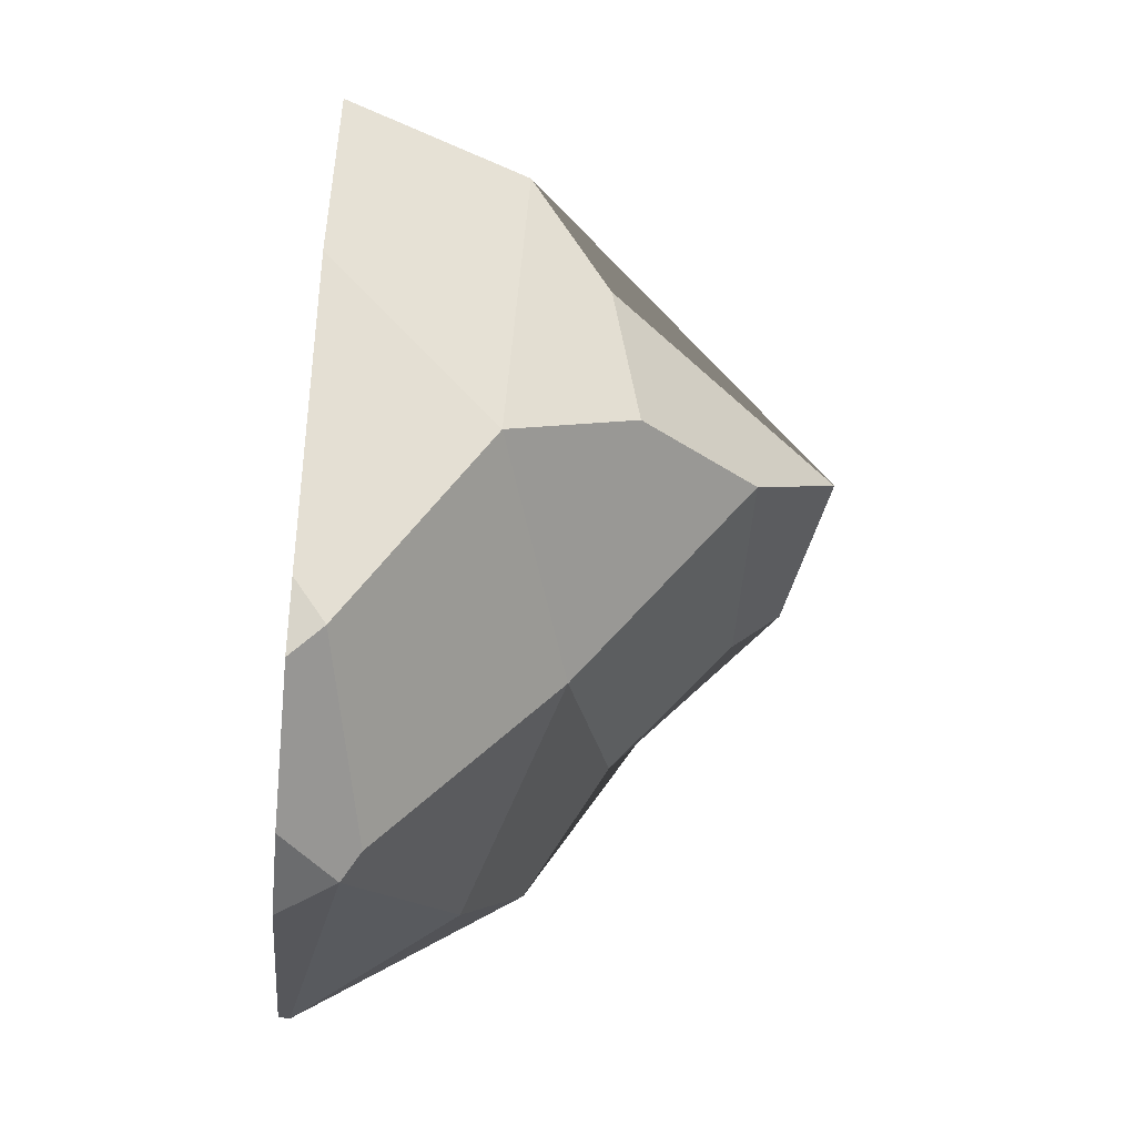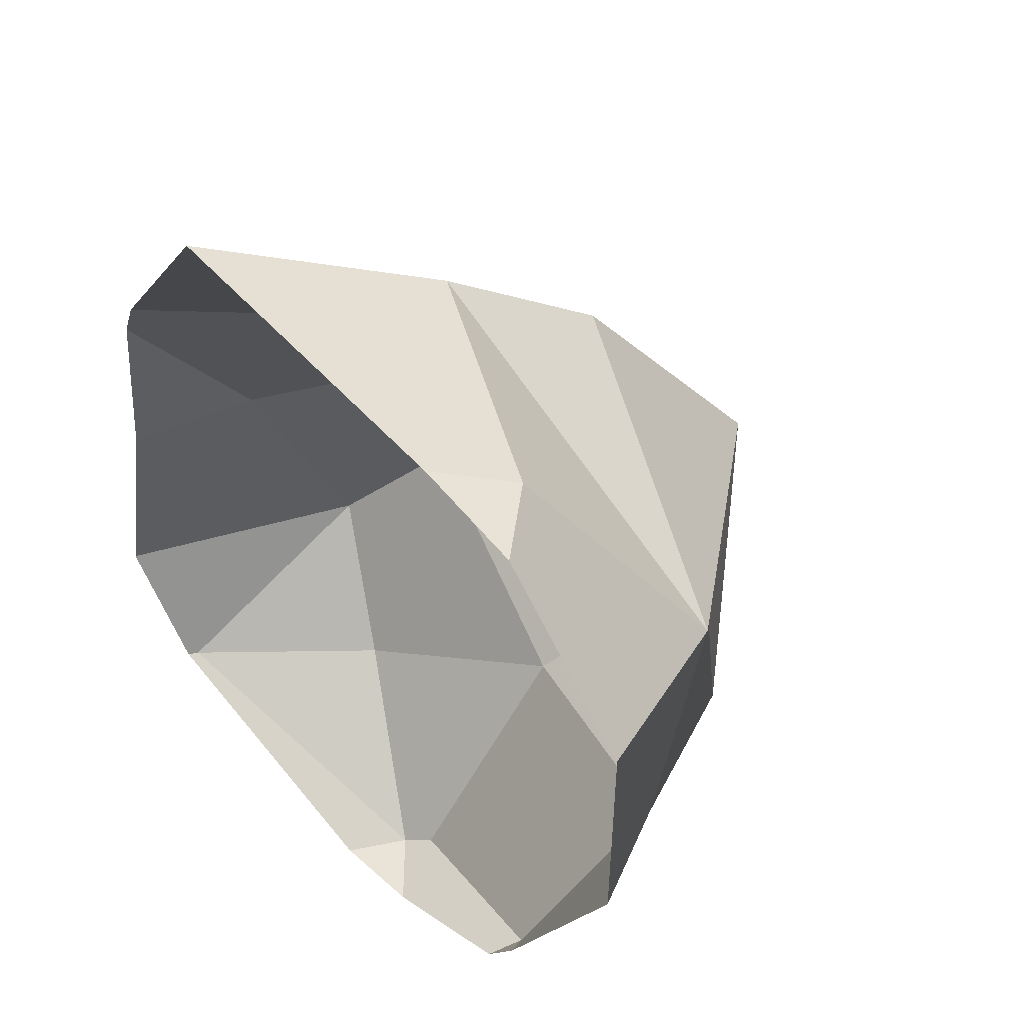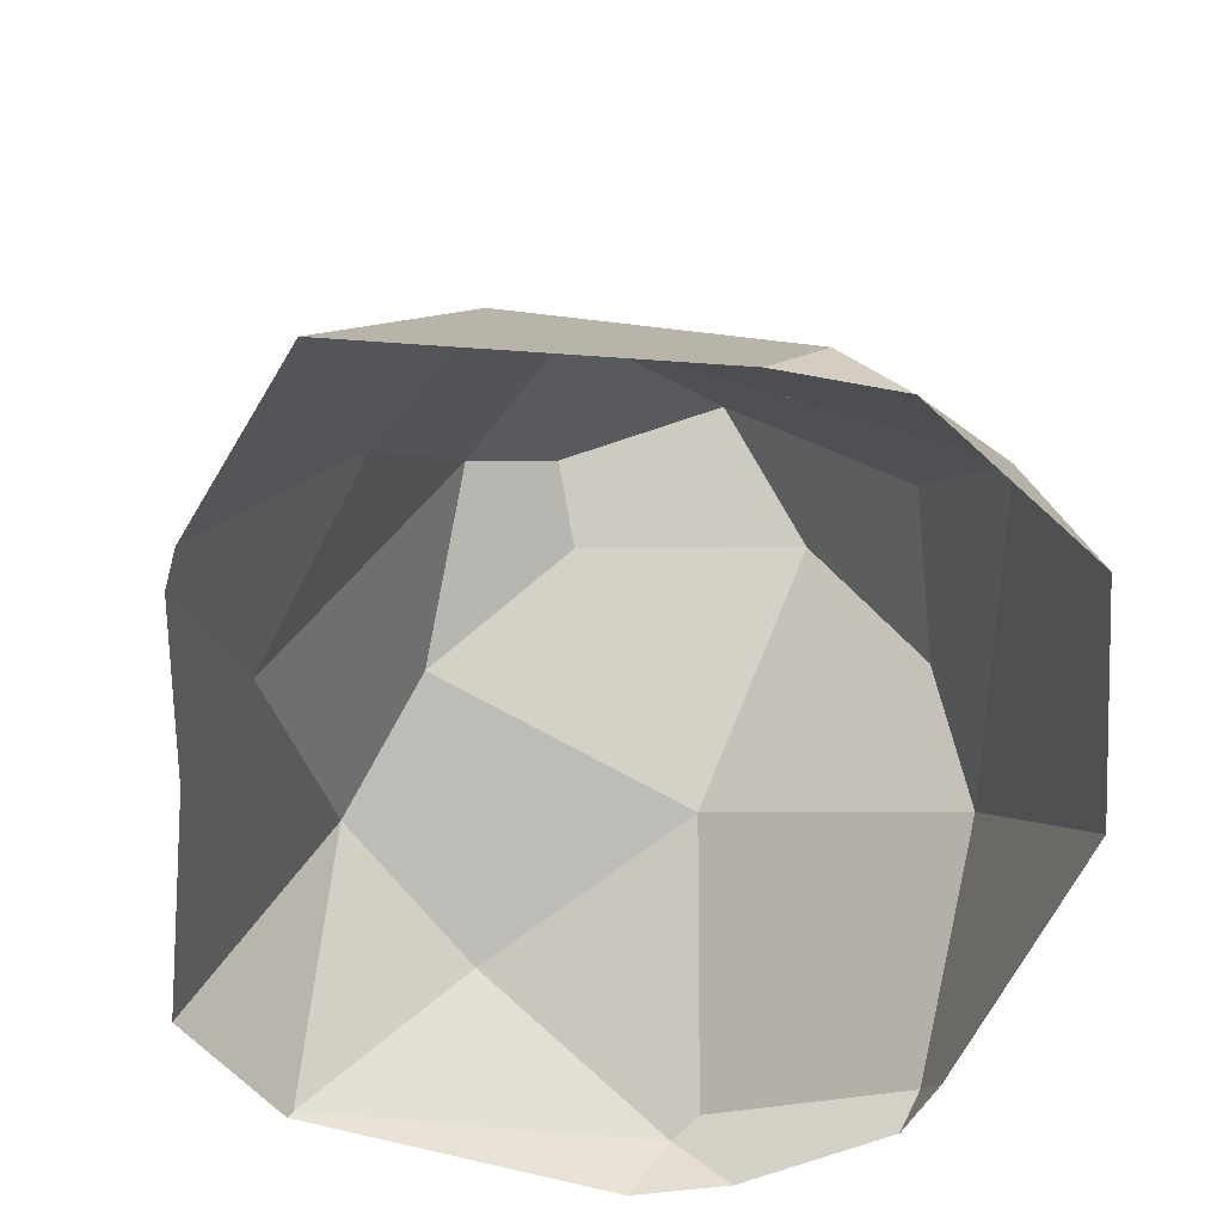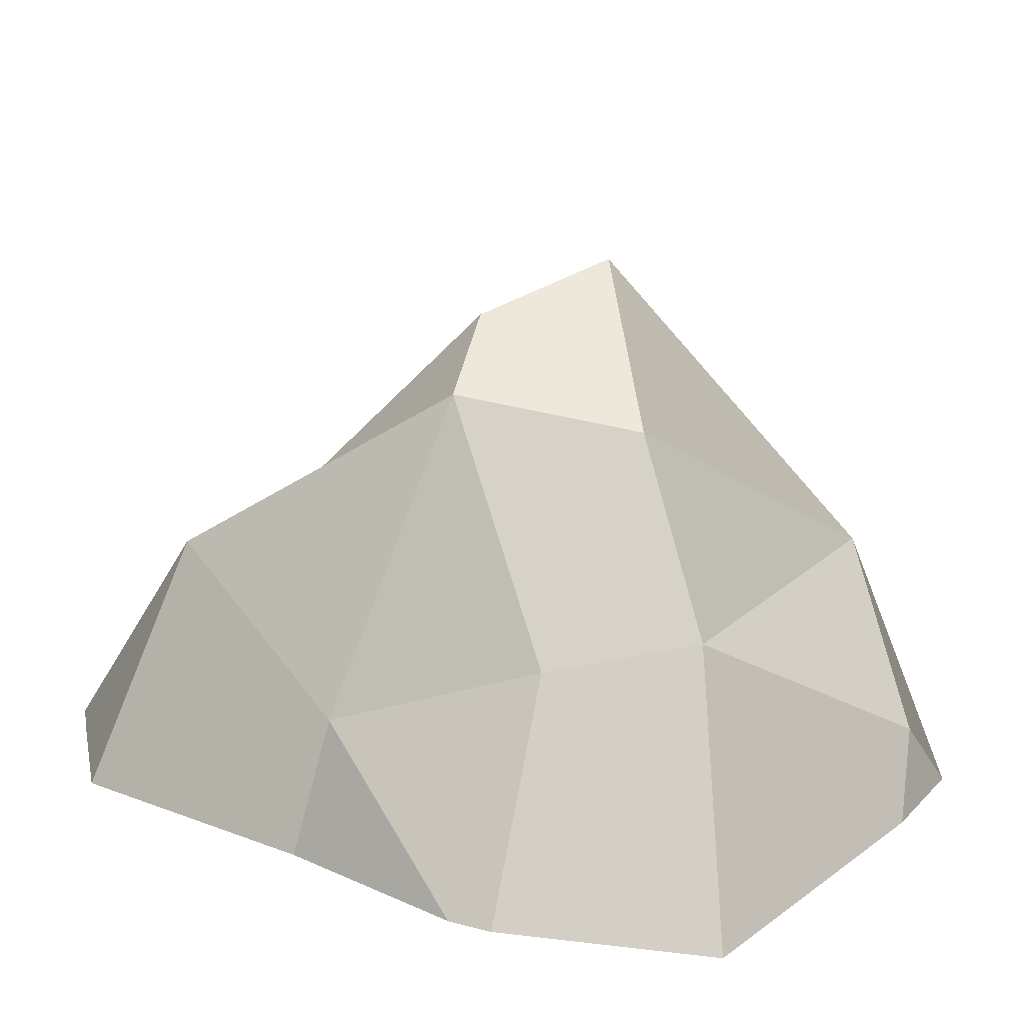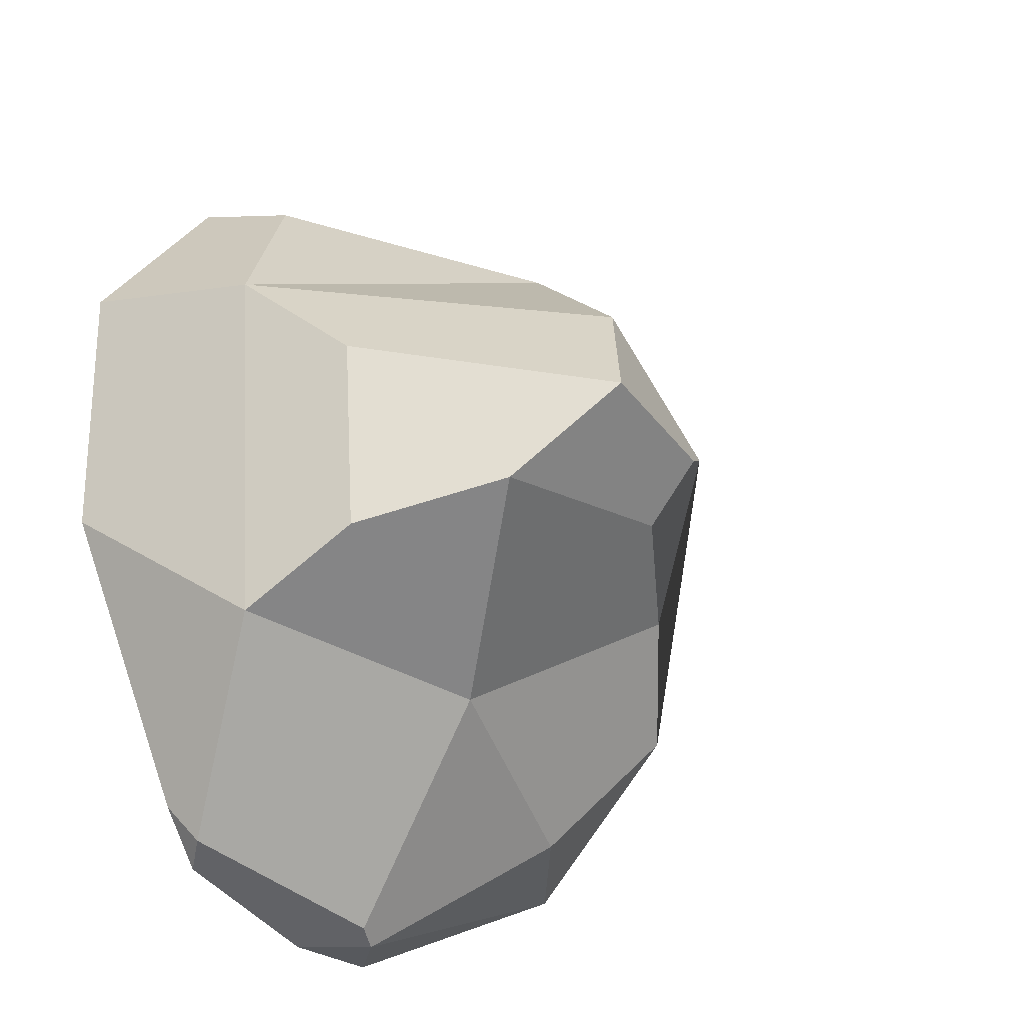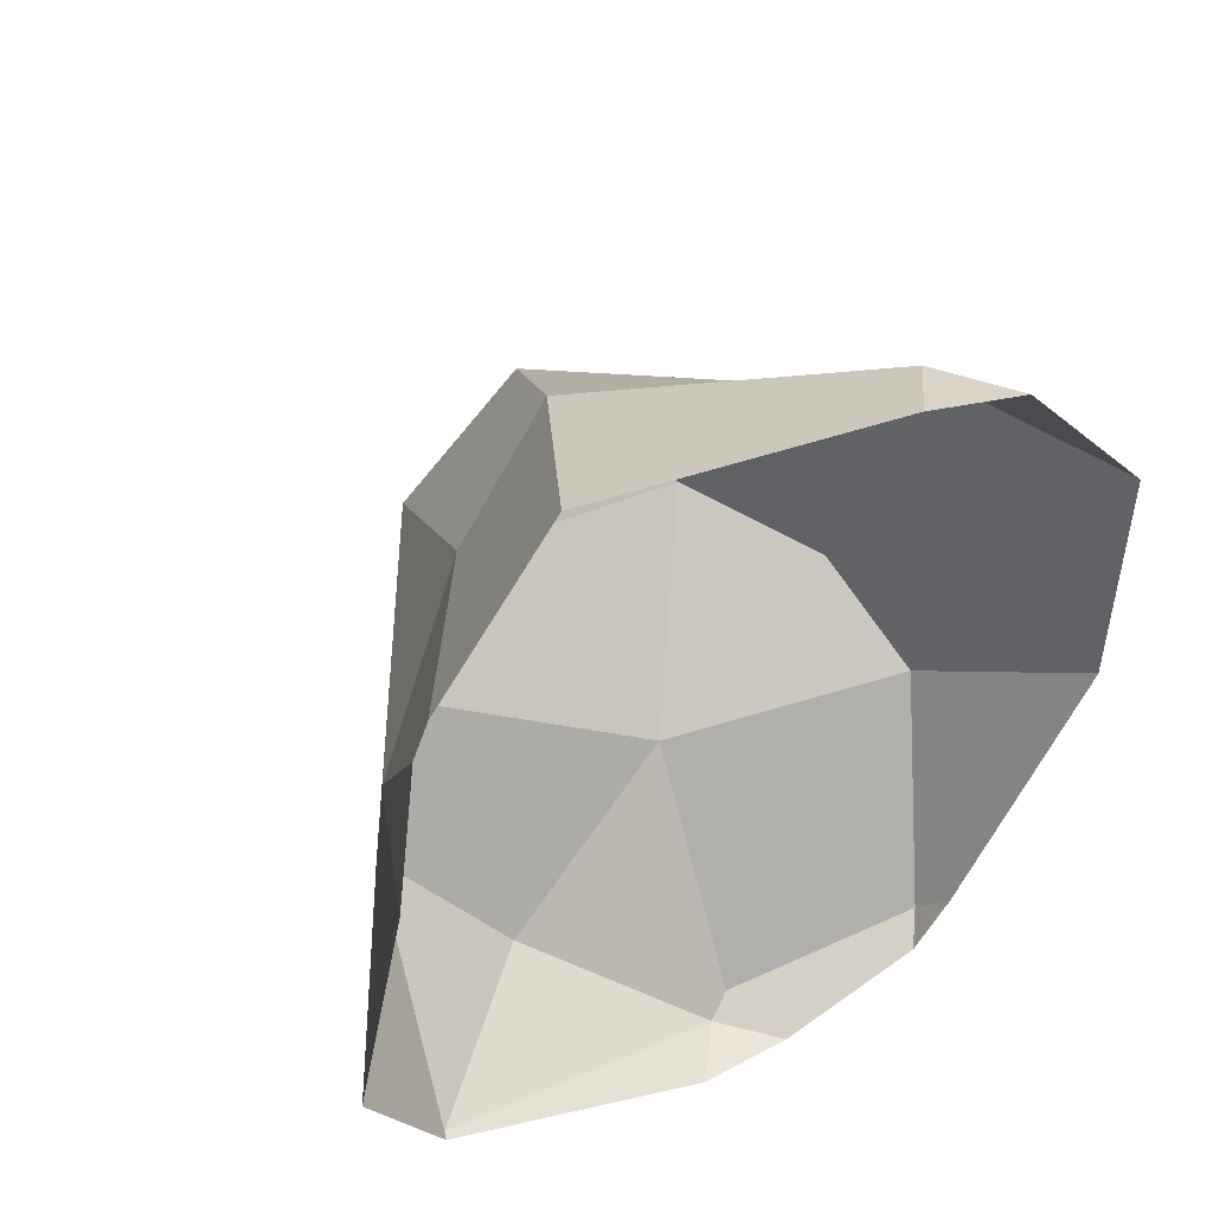
<metadata>
{"format":"obj","ext":"obj","renderer":"f3d","projection":"perspective","resolution":1024,"background":"white","views":[{"elev":-50.1,"azim":84.4,"up":"+Z"},{"elev":51.3,"azim":45.1,"up":"+Z"},{"elev":-51.6,"azim":5.1,"up":"+Y"},{"elev":20.4,"azim":-43.3,"up":"+Y"},{"elev":-24.4,"azim":133.6,"up":"+Z"},{"elev":49.2,"azim":-29.2,"up":"+Z"}]}
</metadata>
<code>
o Icosphere.035_Icosphere.136
v -24.74 8.642 3.273
v -26.18 -0.1993 -26.56
v -22.68 16.53 -16.13
v -1.772 3.069 -35.4
v -14.38 11.48 -26.02
v 12.02 4.359 27.49
v 22.87 12.78 12.52
v 17.48 19.24 6.624
v -8.02 16.27 24.24
v -15.94 13.93 16.24
v -3.987 28.49 14.34
v -12.34 30.61 3.153
v 5.296 37.25 1.464
v -6.395 34.75 -0.3198
v 20.07 11.44 -14.5
v 15.27 1.195 -29.67
v 18.03 20.96 -9.5
v 1.631 17.58 -18.51
v -16.18 22.49 -8.315
v 0.3198 4.404 -34.47
v 10.37 30.27 -6.003
v -5.71 30.74 -5.04
v 26.87 -1.23 -5.395
v -32.38 -1.054 -16.65
v 13.67 -1.191 -31.19
v 2.432 -1.158 -35.42
v 16.27 -1.199 27.74
v -26.46 -1.072 -26.21
v 8.171 -1.175 30.2
v -4.801 -1.136 -35.86
v -26.47 -1.072 17.94
v -16.28 -1.102 34.3
v -28.26 -1.067 3.118
v 16.53 -1.2 -26.71
v -25.3 -1.075 21.06
v 26.88 -1.231 14.73
f 2 3 5
f 2 4 30 28
f 11 12 10 9
f 11 13 14 12
f 18 20 4 5
f 19 22 21 18
f 10 12 1
f 19 18 5 3
f 7 15 17 8
f 1 3 24 33
f 21 22 14 13
f 14 22 19 12
f 7 11 9
f 7 8 13 11
f 16 20 18 15
f 18 21 17 15
f 17 21 13 8
f 4 20 16 25 26
f 12 19 3 1
f 6 7 9
f 4 2 5
f 34 25 16
f 26 30 4
f 33 31 1
f 23 34 16 15
f 36 23 15 7
f 32 29 6 9
f 28 24 3 2
f 27 36 7 6
f 31 35 10 1
f 29 27 6
f 35 32 9 10

</code>
